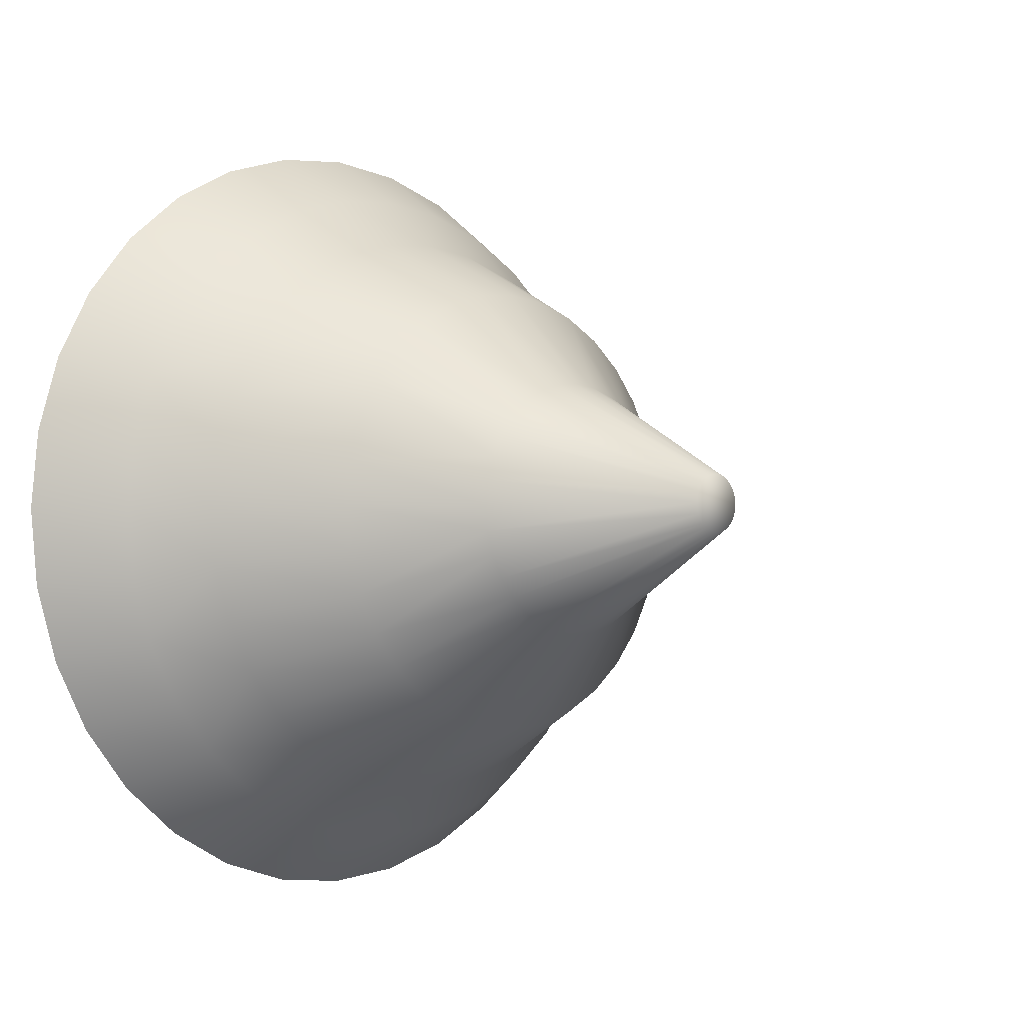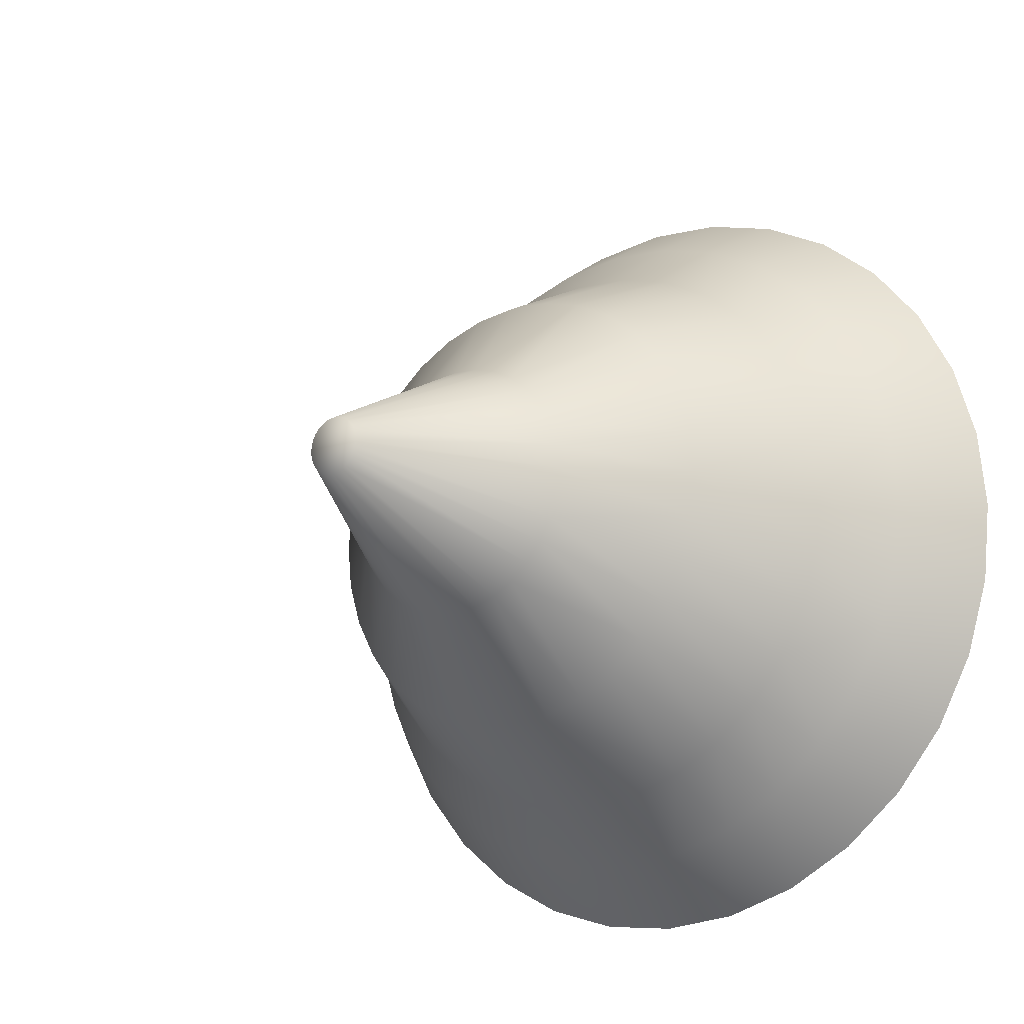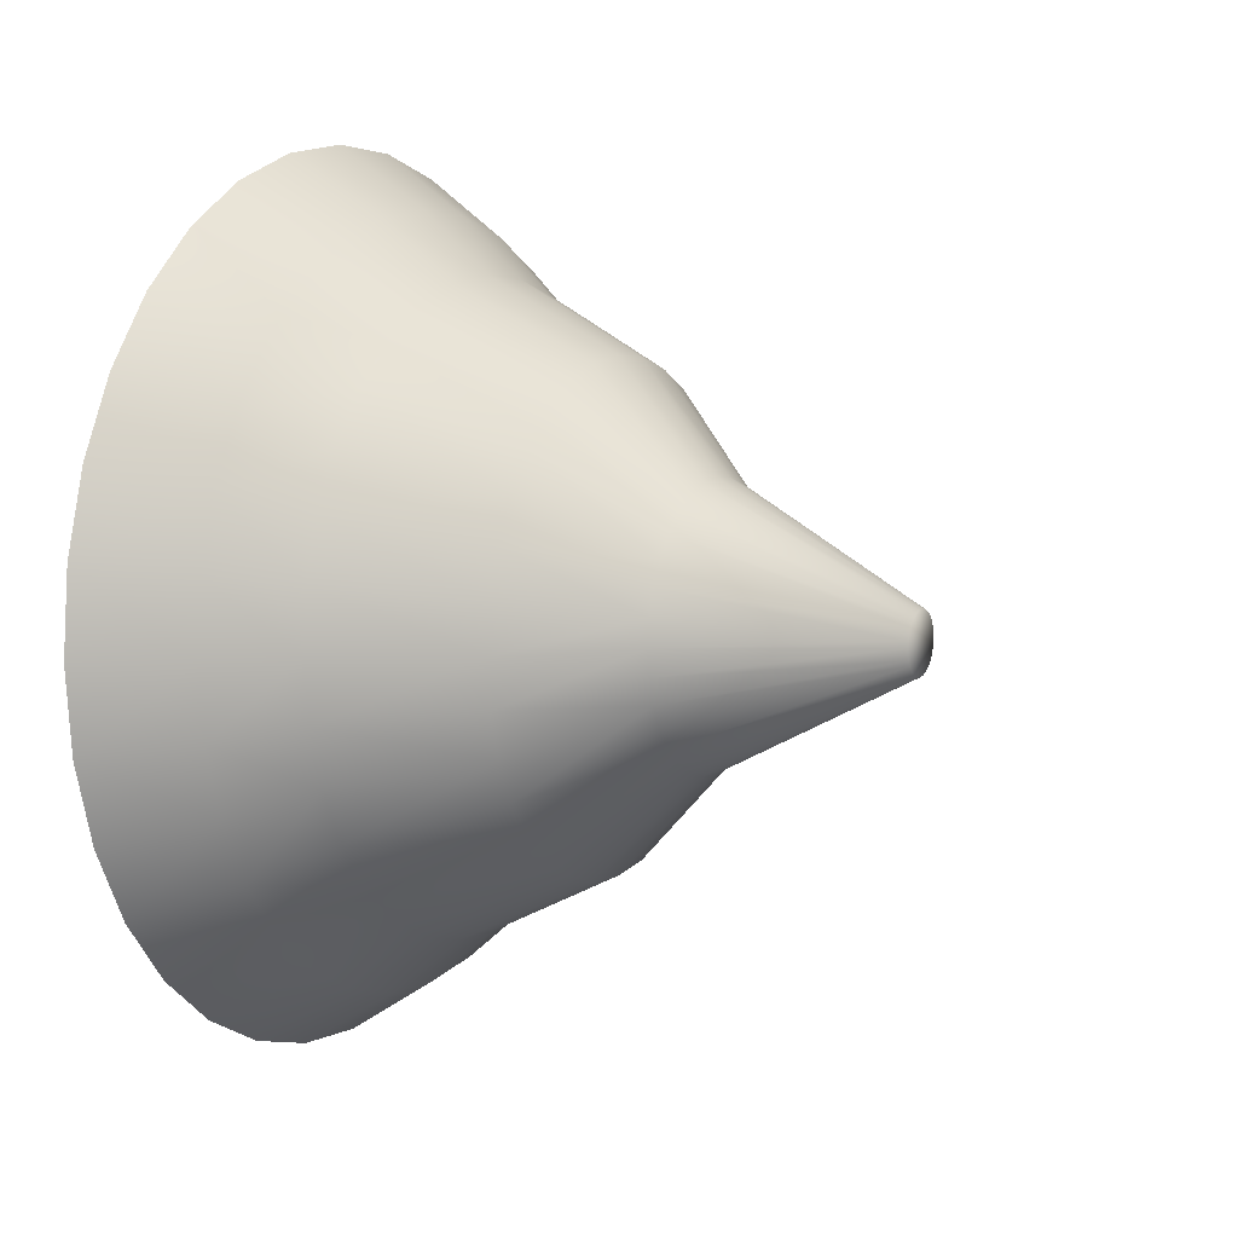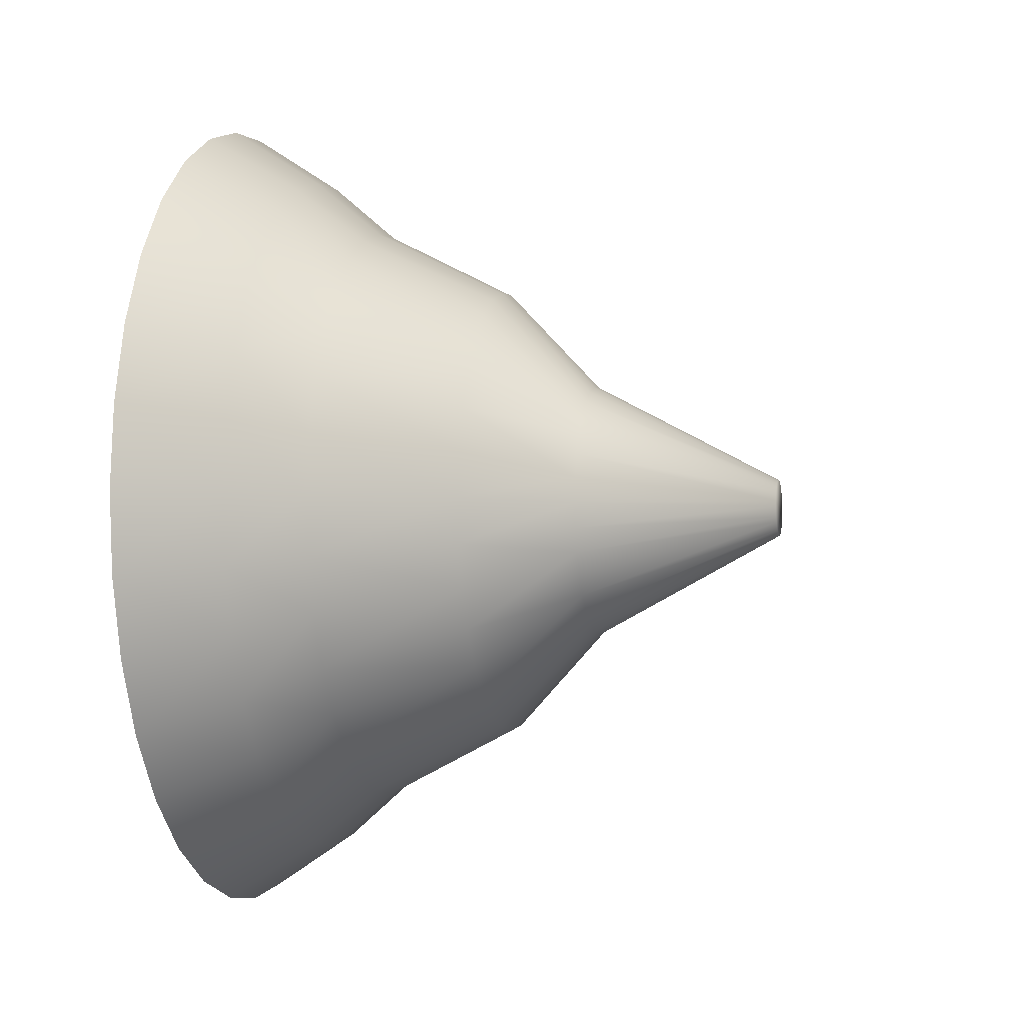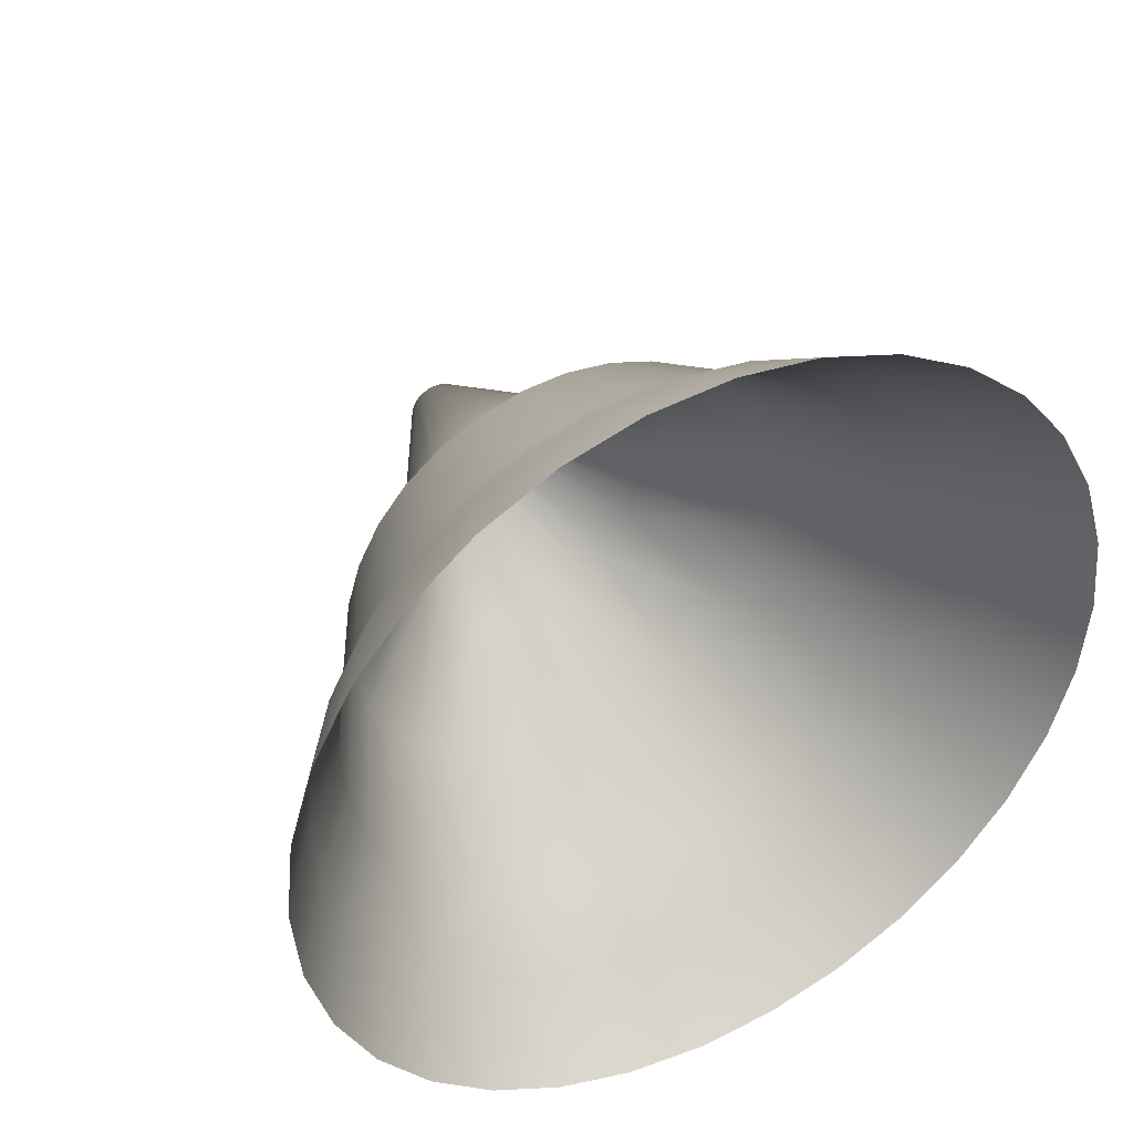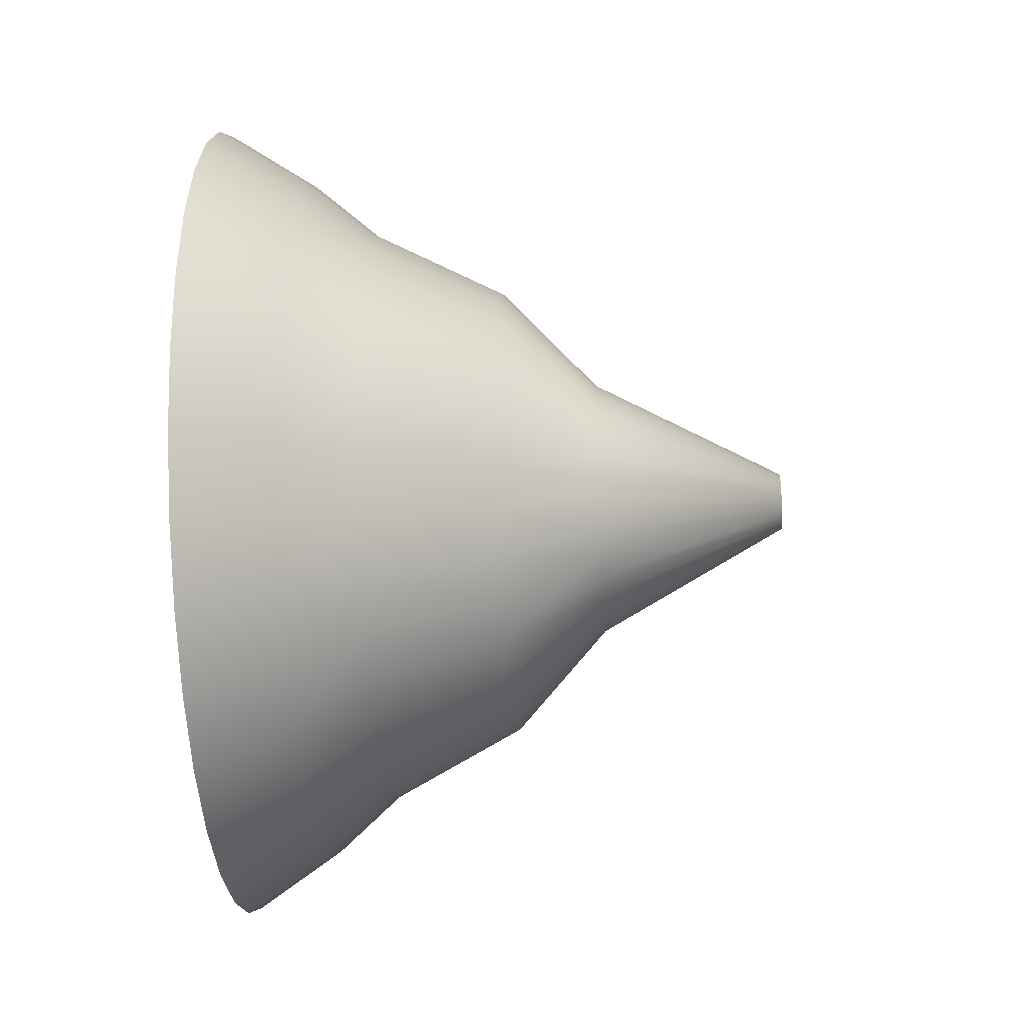
<metadata>
{"format":"obj","ext":"obj","renderer":"f3d","projection":"perspective","resolution":1024,"background":"white","views":[{"elev":-2.4,"azim":-134.7,"up":"+Y"},{"elev":-16.7,"azim":-52.3,"up":"+Y"},{"elev":8.8,"azim":-152.4,"up":"+Z"},{"elev":-3.7,"azim":-166.9,"up":"+Z"},{"elev":40.9,"azim":62.0,"up":"+Z"},{"elev":-34.1,"azim":-176.1,"up":"+Y"}]}
</metadata>
<code>
o Circle_Circle.001
v 0 -0 2.2
v 0 0.4292 2.158
v 0 0.8419 2.033
v 0 1.222 1.829
v 0 1.556 1.556
v 0 1.829 1.222
v 0 2.033 0.8419
v 0 2.158 0.4292
v -0 2.2 -0
v -0 2.158 -0.4292
v -0 2.033 -0.8419
v -0 1.829 -1.222
v -0 1.556 -1.556
v -0 1.222 -1.829
v -0 0.8419 -2.033
v -0 0.4292 -2.158
v -0 -0 -2.2
v -0 -0.4292 -2.158
v -0 -0.8419 -2.033
v -0 -1.222 -1.829
v -0 -1.556 -1.556
v -0 -1.829 -1.222
v -0 -2.033 -0.8419
v -0 -2.158 -0.4292
v 0 -2.2 0
v 0 -2.158 0.4292
v 0 -2.033 0.8419
v 0 -1.829 1.222
v 0 -1.556 1.556
v 0 -1.222 1.829
v 0 -0.8419 2.033
v 0 -0.4292 2.158
v -1.513 -0 1.232
v -1.513 0.2404 1.208
v -1.513 0.4715 1.138
v -1.513 0.6845 1.024
v -1.513 0.8712 0.8712
v -1.513 1.024 0.6845
v -1.513 1.138 0.4715
v -1.513 1.208 0.2404
v -1.513 1.232 -0
v -1.513 1.208 -0.2404
v -1.513 1.138 -0.4715
v -1.513 1.024 -0.6845
v -1.513 0.8712 -0.8712
v -1.513 0.6845 -1.024
v -1.513 0.4715 -1.138
v -1.513 0.2404 -1.208
v -1.513 -0 -1.232
v -1.513 -0.2404 -1.208
v -1.513 -0.4715 -1.138
v -1.513 -0.6845 -1.024
v -1.513 -0.8712 -0.8712
v -1.513 -1.024 -0.6845
v -1.513 -1.138 -0.4715
v -1.513 -1.208 -0.2404
v -1.513 -1.232 0
v -1.513 -1.208 0.2404
v -1.513 -1.138 0.4715
v -1.513 -1.024 0.6845
v -1.513 -0.8712 0.8712
v -1.513 -0.6845 1.024
v -1.513 -0.4715 1.138
v -1.513 -0.2404 1.208
v -3.026 -0 0.154
v -3.026 0.03004 0.151
v -3.026 0.05893 0.1423
v -3.026 0.08556 0.128
v -3.026 0.1089 0.1089
v -3.026 0.128 0.08556
v -3.026 0.1423 0.05893
v -3.026 0.151 0.03004
v -3.026 0.154 -0
v -3.026 0.151 -0.03004
v -3.026 0.1423 -0.05893
v -3.026 0.128 -0.08556
v -3.026 0.1089 -0.1089
v -3.026 0.08556 -0.128
v -3.026 0.05893 -0.1423
v -3.026 0.03004 -0.151
v -3.026 -0 -0.154
v -3.026 -0.03004 -0.151
v -3.026 -0.05893 -0.1423
v -3.026 -0.08556 -0.128
v -3.026 -0.1089 -0.1089
v -3.026 -0.128 -0.08556
v -3.026 -0.1423 -0.05893
v -3.026 -0.151 -0.03004
v -3.026 -0.154 0
v -3.026 -0.151 0.03004
v -3.026 -0.1423 0.05893
v -3.026 -0.128 0.08556
v -3.026 -0.1089 0.1089
v -3.026 -0.08556 0.128
v -3.026 -0.05893 0.1423
v -3.026 -0.03004 0.151
v -0.8141 -1.592 0
v -0.8141 -1.562 0.3107
v -0.8141 1.324 -0.8847
v -0.8141 1.126 -1.126
v -0.8141 -1.471 0.6094
v -0.8141 0.8847 -1.324
v -0.8141 -1.324 0.8847
v -0.8141 0.6094 -1.471
v -0.8141 -0 1.592
v -0.8141 0.3107 1.562
v -0.8141 -1.126 1.126
v -0.8141 0.3107 -1.562
v -0.8141 0.6094 1.471
v -0.8141 -0.8847 1.324
v -0.8141 -0 -1.592
v -0.8141 0.8847 1.324
v -0.8141 -0.6094 1.471
v -0.8141 -0.3107 -1.562
v -0.8141 1.126 1.126
v -0.8141 -0.3107 1.562
v -0.8141 -0.6094 -1.471
v -0.8141 1.324 0.8847
v -0.8141 -0.8847 -1.324
v -0.8141 1.471 0.6094
v -0.8141 -1.126 -1.126
v -0.8141 1.562 0.3107
v -0.8141 -1.324 -0.8847
v -0.8141 1.592 -0
v -0.8141 -1.471 -0.6094
v -0.8141 1.562 -0.3107
v -0.8141 -1.562 -0.3107
v -0.8141 1.471 -0.6094
v -0.4703 -1.853 0.3687
v -0.4703 1.336 -1.336
v -0.4703 -1.746 0.7232
v -0.4703 1.05 -1.571
v -0.4703 -1.571 1.05
v -0.4703 0.7232 -1.746
v -0.4703 0.3687 1.853
v -0.4703 -1.336 1.336
v -0.4703 0.3687 -1.853
v -0.4703 0.7232 1.746
v -0.4703 -1.05 1.571
v -0.4703 -0 -1.89
v -0.4703 1.05 1.571
v -0.4703 -0.7232 1.746
v -0.4703 -0.3687 -1.853
v -0.4703 1.336 1.336
v -0.4703 -0.3687 1.853
v -0.4703 -0.7232 -1.746
v -0.4703 1.571 1.05
v -0.4703 -1.05 -1.571
v -0.4703 1.746 0.7232
v -0.4703 -1.336 -1.336
v -0.4703 1.853 0.3687
v -0.4703 -1.571 -1.05
v -0.4703 1.89 -0
v -0.4703 -1.746 -0.7232
v -0.4703 1.853 -0.3687
v -0.4703 -1.853 -0.3687
v -0.4703 1.746 -0.7232
v -0.4703 -1.89 0
v -0.4703 1.571 -1.05
v -0.4703 -0 1.89
v -2.017 -0.385 -0.5762
v -2.017 -0.49 -0.49
v -2.017 0.6402 0.2652
v -2.017 0.6797 0.1352
v -2.017 -0.5762 -0.385
v -2.017 0.693 -0
v -2.017 -0.6402 -0.2652
v -2.017 0.6797 -0.1352
v -2.017 -0.6797 -0.1352
v -2.017 0.6402 -0.2652
v -2.017 -0.693 0
v -2.017 0.5762 -0.385
v -2.017 -0.6797 0.1352
v -2.017 0.49 -0.49
v -2.017 -0.6402 0.2652
v -2.017 0.385 -0.5762
v -2.017 -0.5762 0.385
v -2.017 0.2652 -0.6402
v -2.017 -0 0.693
v -2.017 0.1352 0.6797
v -2.017 -0.49 0.49
v -2.017 0.1352 -0.6797
v -2.017 0.2652 0.6402
v -2.017 -0.385 0.5762
v -2.017 -0 -0.693
v -2.017 0.385 0.5762
v -2.017 -0.2652 0.6402
v -2.017 -0.1352 -0.6797
v -2.017 0.49 0.49
v -2.017 -0.1352 0.6797
v -2.017 -0.2652 -0.6402
v -2.017 0.5762 0.385
f 97 58 98
f 99 45 100
f 101 58 59
f 102 45 46
f 101 60 103
f 104 46 47
f 106 33 34
f 103 61 107
f 108 47 48
f 109 34 35
f 107 62 110
f 108 49 111
f 109 36 112
f 110 63 113
f 111 50 114
f 112 37 115
f 113 64 116
f 114 51 117
f 115 38 118
f 116 33 105
f 117 52 119
f 120 38 39
f 119 53 121
f 120 40 122
f 121 54 123
f 122 41 124
f 123 55 125
f 126 41 42
f 125 56 127
f 126 43 128
f 127 57 97
f 99 43 44
f 161 85 162
f 163 72 164
f 162 86 165
f 166 72 73
f 167 86 87
f 168 73 74
f 167 88 169
f 168 75 170
f 169 89 171
f 170 76 172
f 173 89 90
f 174 76 77
f 173 91 175
f 174 78 176
f 175 92 177
f 176 79 178
f 180 65 66
f 181 92 93
f 182 79 80
f 180 67 183
f 181 94 184
f 182 81 185
f 186 67 68
f 184 95 187
f 188 81 82
f 186 69 189
f 187 96 190
f 188 83 191
f 189 70 192
f 179 96 65
f 161 83 84
f 163 70 71
f 83 75 67
f 159 128 99
f 156 97 158
f 155 128 157
f 154 127 156
f 155 124 126
f 154 123 125
f 151 124 153
f 150 123 152
f 149 122 151
f 150 119 121
f 149 118 120
f 146 119 148
f 145 105 160
f 147 115 118
f 146 114 117
f 142 116 145
f 141 115 144
f 140 114 143
f 142 110 113
f 138 112 141
f 137 111 140
f 136 110 139
f 138 106 109
f 134 108 137
f 133 107 136
f 135 105 106
f 134 102 104
f 131 103 133
f 132 100 102
f 129 101 131
f 159 100 130
f 158 98 129
f 26 158 129
f 12 130 13
f 26 131 27
f 13 132 14
f 27 133 28
f 14 134 15
f 2 160 135
f 29 133 136
f 15 137 16
f 3 135 138
f 30 136 139
f 16 140 17
f 3 141 4
f 30 142 31
f 17 143 18
f 4 144 5
f 32 142 145
f 18 146 19
f 5 147 6
f 32 160 1
f 19 148 20
f 7 147 149
f 20 150 21
f 8 149 151
f 21 152 22
f 8 153 9
f 22 154 23
f 10 153 155
f 24 154 156
f 10 157 11
f 24 158 25
f 12 157 159
f 39 192 163
f 52 191 161
f 64 179 33
f 37 192 38
f 51 188 191
f 64 187 190
f 36 189 37
f 49 188 50
f 62 187 63
f 35 186 36
f 48 185 49
f 61 184 62
f 34 183 35
f 48 178 182
f 61 177 181
f 33 180 34
f 46 178 47
f 59 177 60
f 46 174 176
f 58 175 59
f 44 174 45
f 58 171 173
f 44 170 172
f 56 171 57
f 42 170 43
f 55 169 56
f 42 166 168
f 55 165 167
f 41 164 166
f 53 165 54
f 39 164 40
f 52 162 53
f 97 57 58
f 99 44 45
f 101 98 58
f 102 100 45
f 101 59 60
f 104 102 46
f 106 105 33
f 103 60 61
f 108 104 47
f 109 106 34
f 107 61 62
f 108 48 49
f 109 35 36
f 110 62 63
f 111 49 50
f 112 36 37
f 113 63 64
f 114 50 51
f 115 37 38
f 116 64 33
f 117 51 52
f 120 118 38
f 119 52 53
f 120 39 40
f 121 53 54
f 122 40 41
f 123 54 55
f 126 124 41
f 125 55 56
f 126 42 43
f 127 56 57
f 99 128 43
f 161 84 85
f 163 71 72
f 162 85 86
f 166 164 72
f 167 165 86
f 168 166 73
f 167 87 88
f 168 74 75
f 169 88 89
f 170 75 76
f 173 171 89
f 174 172 76
f 173 90 91
f 174 77 78
f 175 91 92
f 176 78 79
f 180 179 65
f 181 177 92
f 182 178 79
f 180 66 67
f 181 93 94
f 182 80 81
f 186 183 67
f 184 94 95
f 188 185 81
f 186 68 69
f 187 95 96
f 188 82 83
f 189 69 70
f 179 190 96
f 161 191 83
f 163 192 70
f 67 66 95
f 66 65 95
f 65 96 95
f 95 94 91
f 94 93 91
f 93 92 91
f 91 90 87
f 90 89 87
f 89 88 87
f 87 86 85
f 85 84 83
f 83 82 79
f 82 81 79
f 81 80 79
f 79 78 77
f 77 76 75
f 75 74 71
f 74 73 71
f 73 72 71
f 71 70 69
f 69 68 71
f 68 67 71
f 87 85 91
f 85 83 91
f 79 77 83
f 77 75 83
f 67 95 91
f 75 71 67
f 67 91 83
f 159 157 128
f 156 127 97
f 155 126 128
f 154 125 127
f 155 153 124
f 154 152 123
f 151 122 124
f 150 121 123
f 149 120 122
f 150 148 119
f 149 147 118
f 146 117 119
f 145 116 105
f 147 144 115
f 146 143 114
f 142 113 116
f 141 112 115
f 140 111 114
f 142 139 110
f 138 109 112
f 137 108 111
f 136 107 110
f 138 135 106
f 134 104 108
f 133 103 107
f 135 160 105
f 134 132 102
f 131 101 103
f 132 130 100
f 129 98 101
f 159 99 100
f 158 97 98
f 26 25 158
f 12 159 130
f 26 129 131
f 13 130 132
f 27 131 133
f 14 132 134
f 2 1 160
f 29 28 133
f 15 134 137
f 3 2 135
f 30 29 136
f 16 137 140
f 3 138 141
f 30 139 142
f 17 140 143
f 4 141 144
f 32 31 142
f 18 143 146
f 5 144 147
f 32 145 160
f 19 146 148
f 7 6 147
f 20 148 150
f 8 7 149
f 21 150 152
f 8 151 153
f 22 152 154
f 10 9 153
f 24 23 154
f 10 155 157
f 24 156 158
f 12 11 157
f 39 38 192
f 52 51 191
f 64 190 179
f 37 189 192
f 51 50 188
f 64 63 187
f 36 186 189
f 49 185 188
f 62 184 187
f 35 183 186
f 48 182 185
f 61 181 184
f 34 180 183
f 48 47 178
f 61 60 177
f 33 179 180
f 46 176 178
f 59 175 177
f 46 45 174
f 58 173 175
f 44 172 174
f 58 57 171
f 44 43 170
f 56 169 171
f 42 168 170
f 55 167 169
f 42 41 166
f 55 54 165
f 41 40 164
f 53 162 165
f 39 163 164
f 52 161 162

</code>
